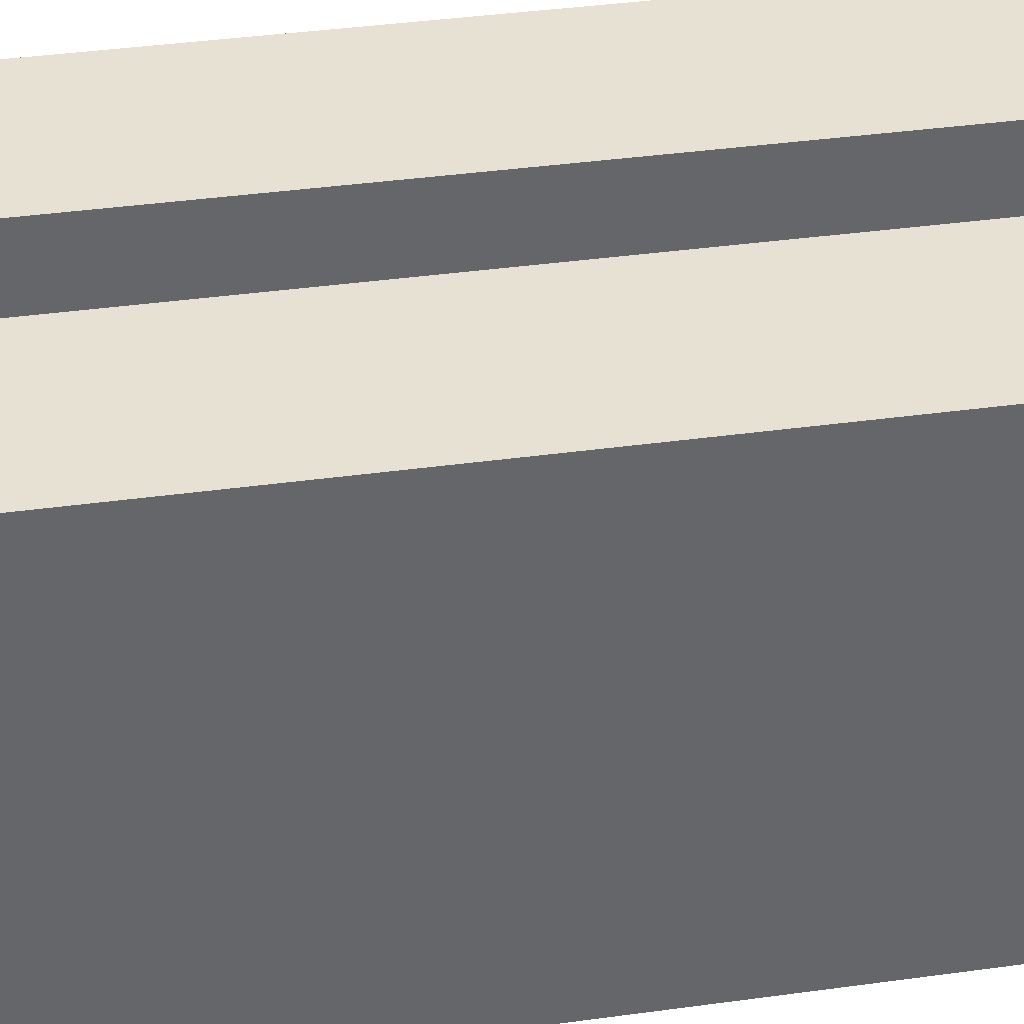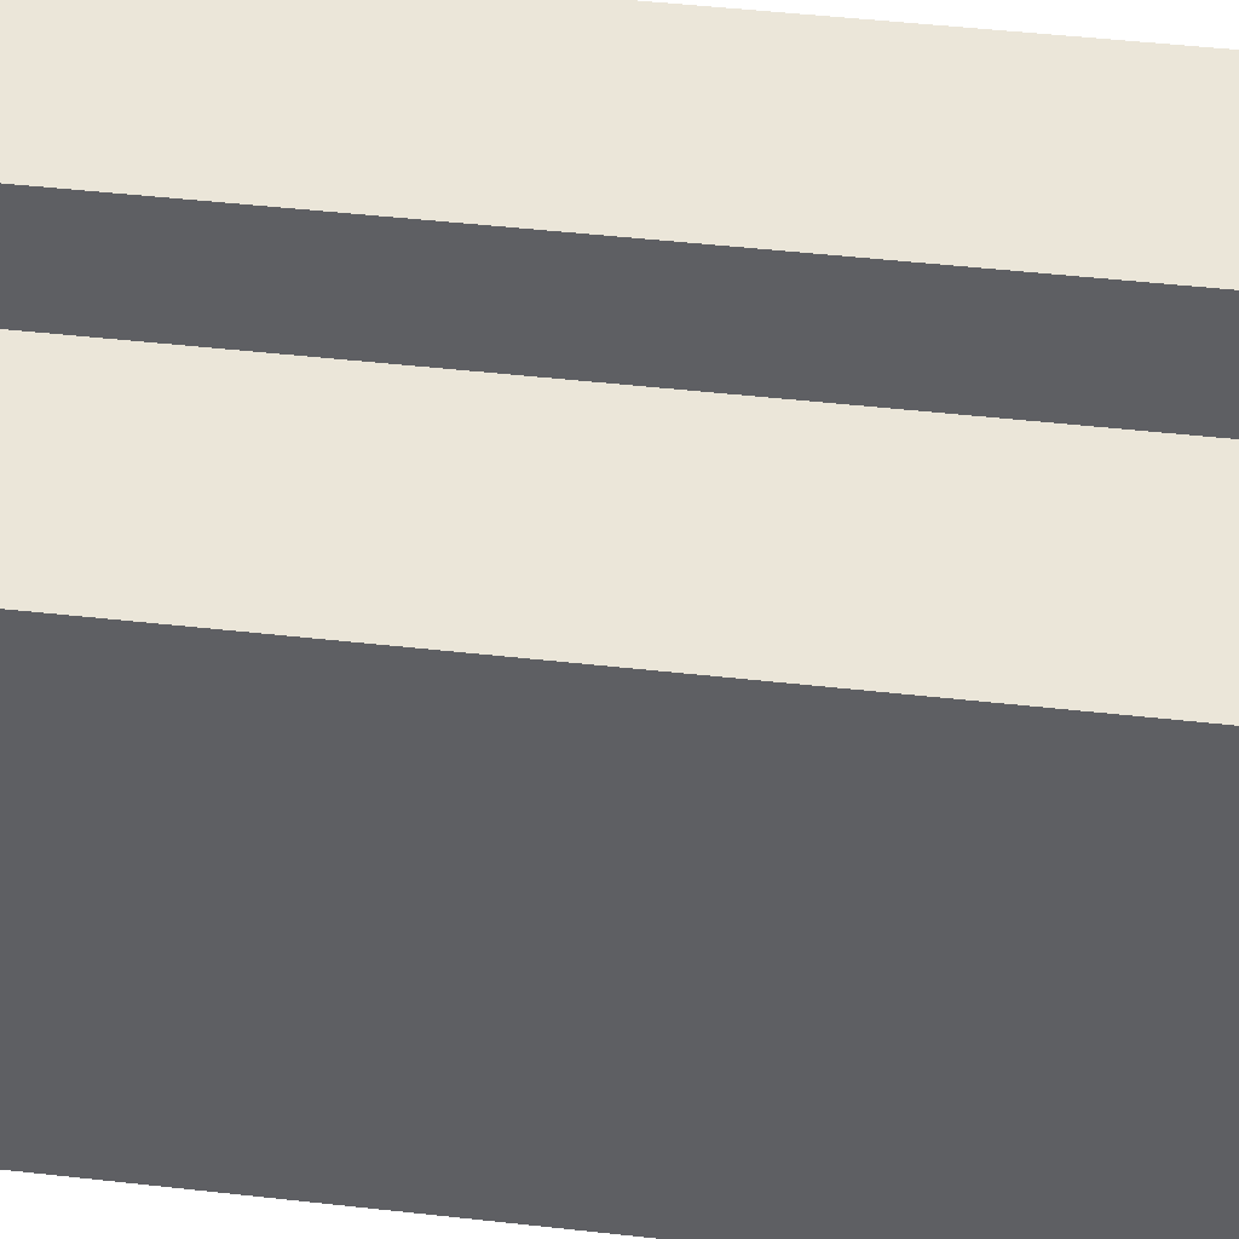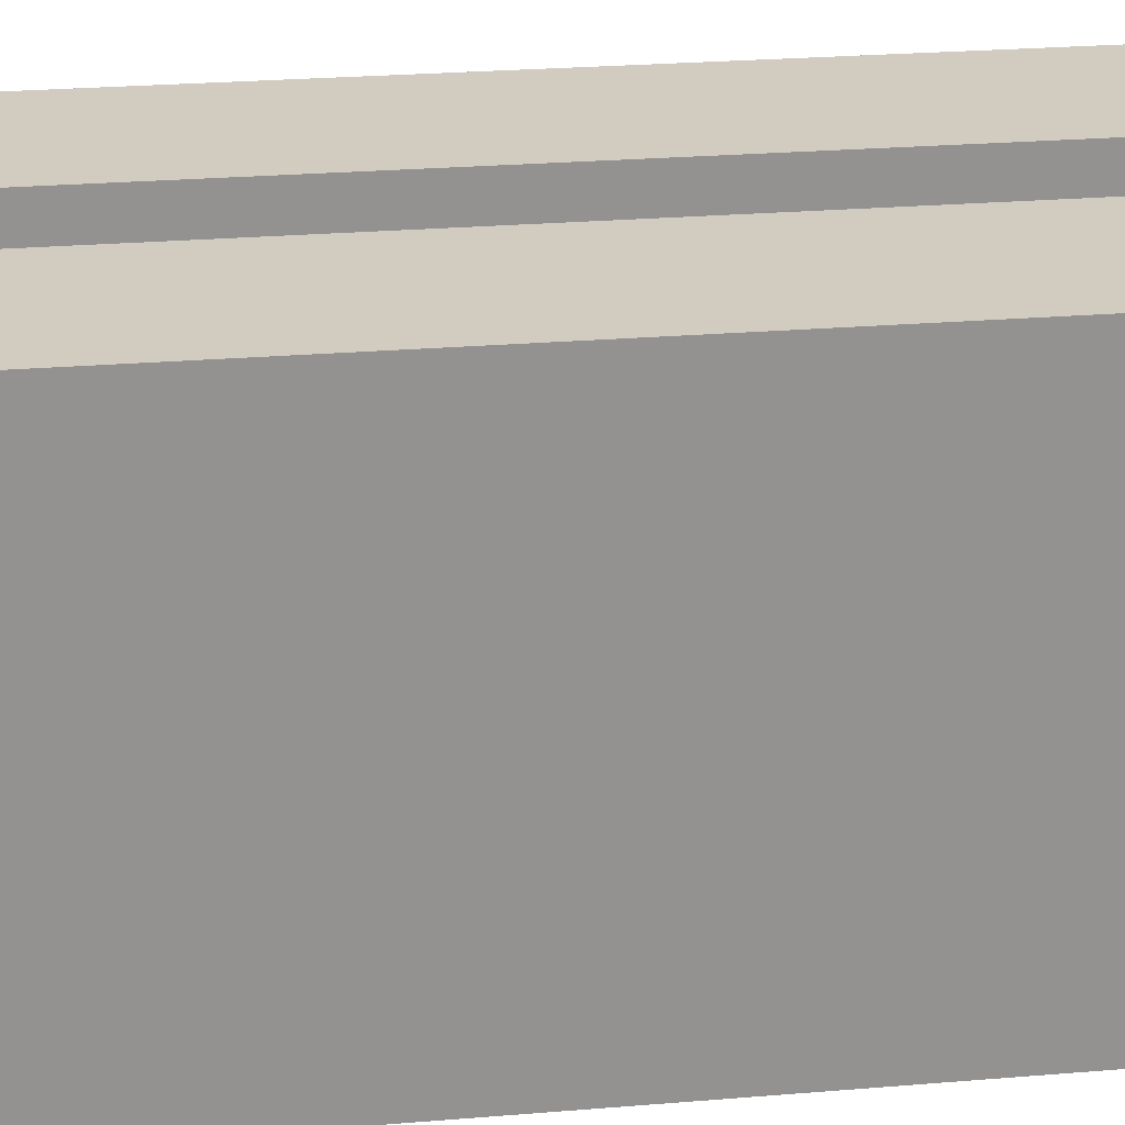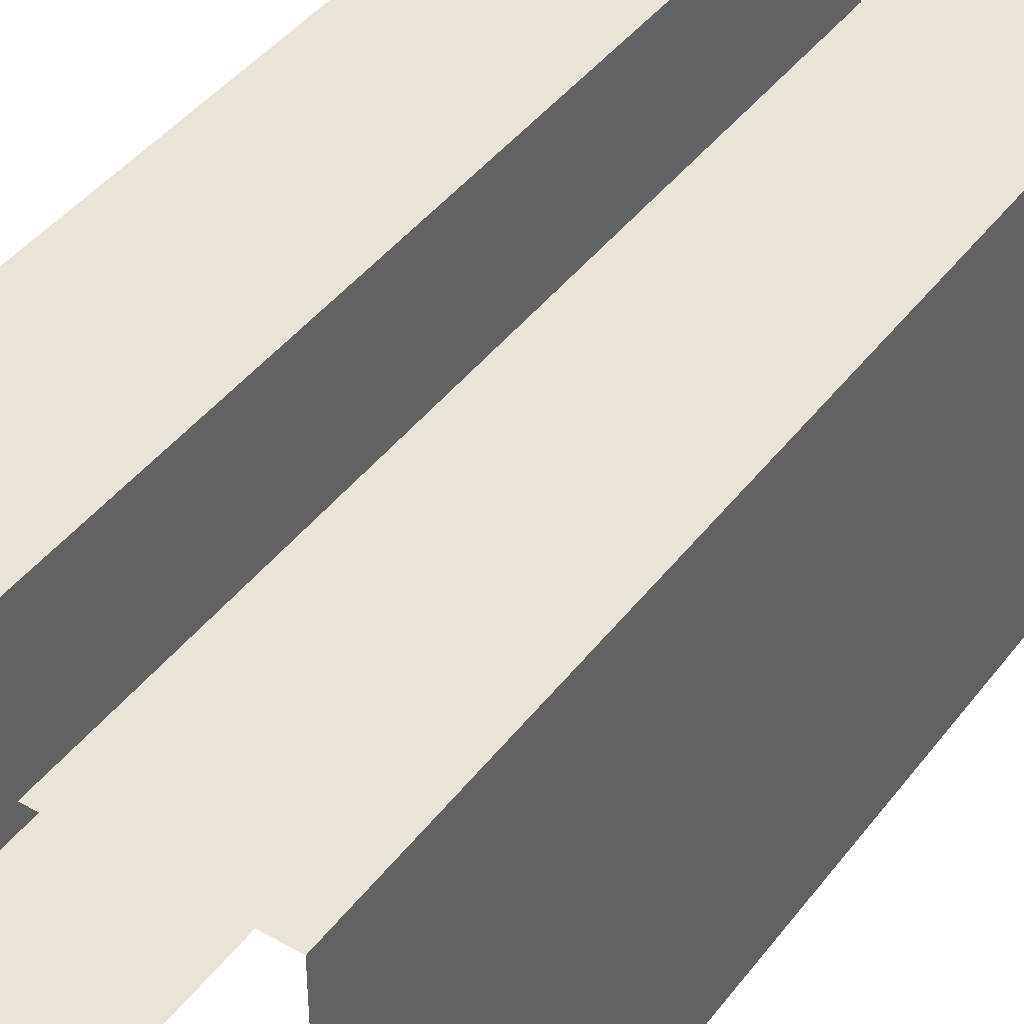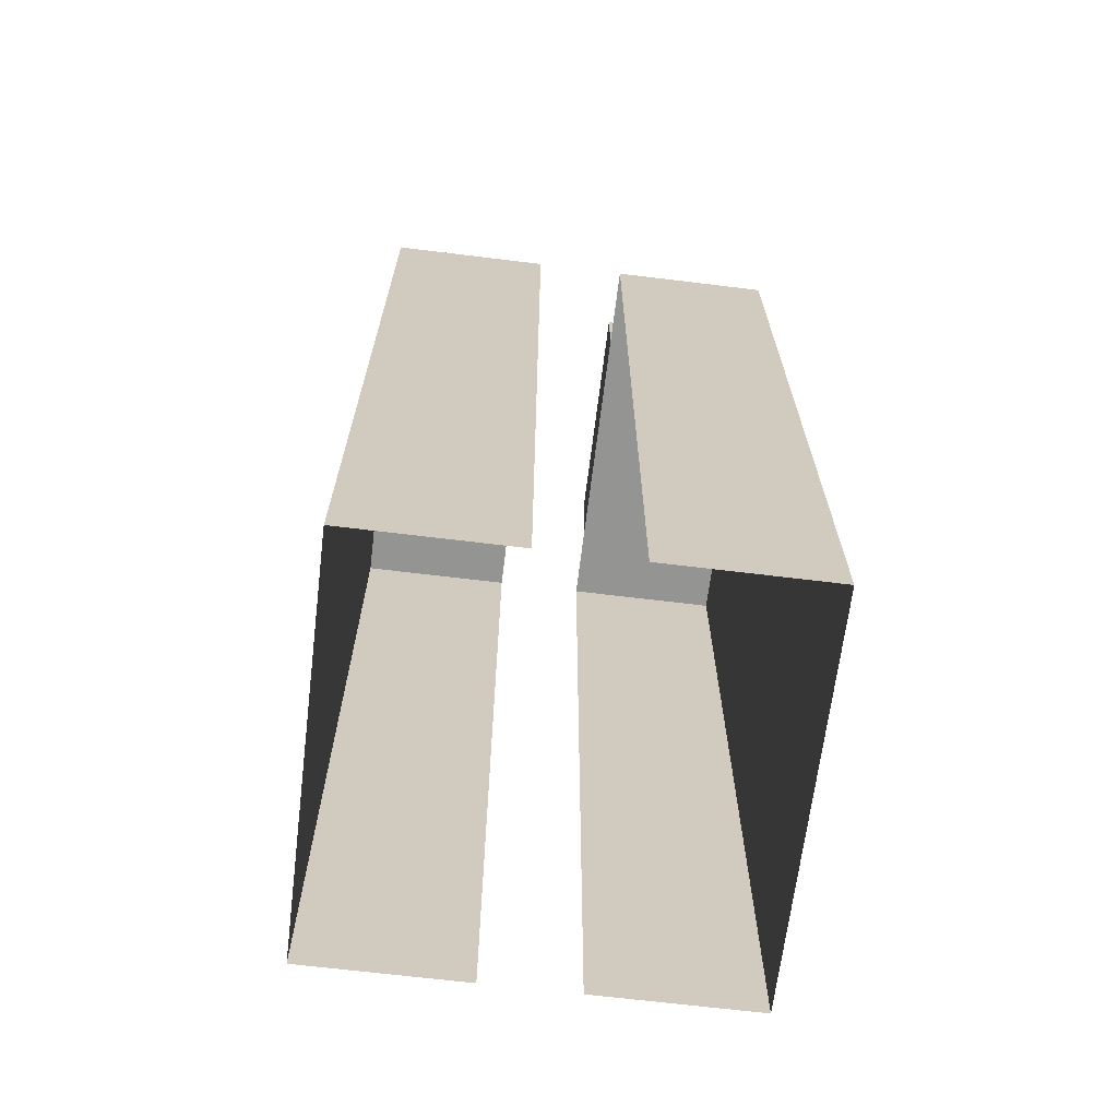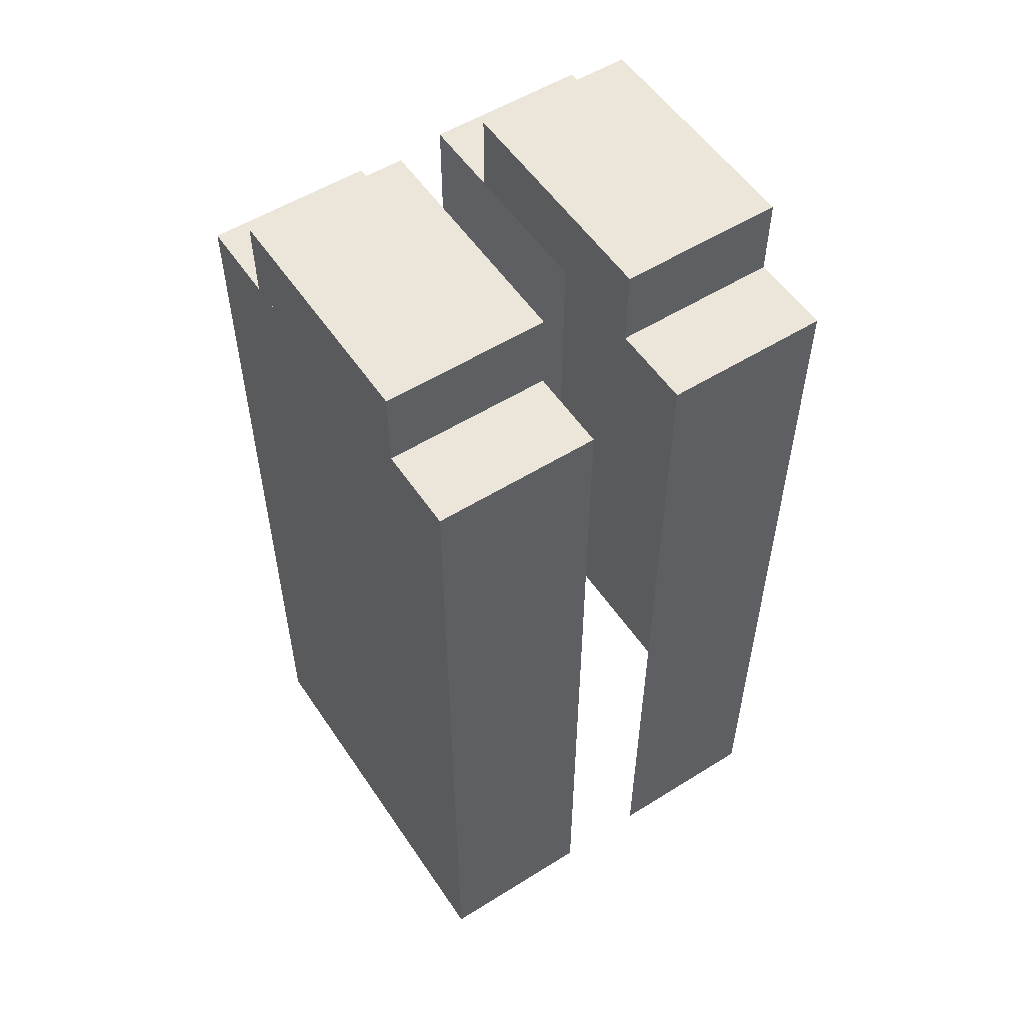
<metadata>
{"format":"obj","ext":"obj","renderer":"f3d","projection":"perspective","resolution":1024,"background":"white","views":[{"elev":38.6,"azim":-99.9,"up":"+Y"},{"elev":47.8,"azim":97.2,"up":"+Y"},{"elev":23.9,"azim":-98.1,"up":"+Y"},{"elev":42.8,"azim":-145.8,"up":"+Y"},{"elev":-67.0,"azim":-7.0,"up":"+Z"},{"elev":54.6,"azim":146.6,"up":"+Z"}]}
</metadata>
<code>
g dungeon_mv_pin_03_mesh_lod0
v 0.3212 0.3123 -0.809
v 0.3212 0.3123 0.5043
v 0.07125 0.3123 0.5043
v 0.07125 0.3123 -0.809
v -0.3213 -0.3126 0.5043
v -0.07125 -0.3126 0.5043
v -0.07125 -0.3126 -0.809
v -0.3213 -0.3126 -0.809
v 0.3212 -0.3126 0.5043
v 0.3212 -0.3126 -0.809
v 0.07125 -0.3126 -0.809
v 0.07125 -0.3126 0.5043
v 0.3212 -0.3126 0.5043
v 0.3212 0.3123 0.5043
v 0.3212 0.3123 -0.809
v 0.3212 -0.3126 -0.809
v -0.3213 0.1866 0.5043
v -0.07125 0.1866 0.5043
v -0.07125 0.1866 0.6291
v -0.3213 0.1866 0.6291
v 0.3212 -0.1847 0.6291
v 0.3212 -0.1847 0.5043
v 0.07125 -0.1847 0.5043
v 0.07125 -0.1847 0.6291
v -0.3213 -0.1847 0.6291
v -0.07125 -0.1847 0.6291
v -0.07125 -0.1847 0.5043
v -0.3213 -0.1847 0.5043
v 0.3212 0.1866 0.5043
v 0.3212 0.1866 0.6291
v 0.07125 0.1866 0.6291
v 0.07125 0.1866 0.5043
v -0.3213 -0.1847 0.6291
v -0.3213 -0.1847 0.5043
v -0.3213 0.1866 0.5043
v -0.3213 0.1866 0.6291
v -0.3213 -0.3126 0.5043
v -0.3213 -0.3126 -0.809
v -0.3213 0.3123 -0.809
v -0.3213 0.3123 0.5043
v -0.3213 0.3123 -0.809
v -0.07125 0.3123 -0.809
v -0.07125 0.3123 0.5043
v -0.3213 0.3123 0.5043
v 0.3212 0.1866 0.6291
v 0.3212 -0.1847 0.6291
v 0.07125 -0.1847 0.6291
v 0.07125 0.1866 0.6291
v 0.3212 0.3123 0.5043
v 0.3212 -0.3126 0.5043
v 0.07125 -0.3126 0.5043
v 0.07125 0.3123 0.5043
v 0.07125 0.1866 0.5043
v 0.07125 0.1866 0.6291
v 0.07125 -0.1847 0.6291
v 0.07125 -0.1847 0.5043
v -0.07125 0.1866 0.5043
v -0.07125 -0.1847 0.5043
v -0.07125 -0.1847 0.6291
v -0.07125 0.1866 0.6291
v 0.3212 -0.1847 0.6291
v 0.3212 0.1866 0.6291
v 0.3212 0.1866 0.5043
v 0.3212 -0.1847 0.5043
v -0.3213 0.1866 0.6291
v -0.07125 0.1866 0.6291
v -0.07125 -0.1847 0.6291
v -0.3213 -0.1847 0.6291
v -0.3213 0.3123 0.5043
v -0.07125 0.3123 0.5043
v -0.07125 -0.3126 0.5043
v -0.3213 -0.3126 0.5043
g dungeon_mv_pin_03_mesh_lod0_0
f 3 2 1
f 4 3 1
f 7 6 5
f 8 7 5
f 11 10 9
f 12 11 9
f 15 14 13
f 16 15 13
f 19 18 17
f 20 19 17
f 23 22 21
f 24 23 21
f 27 26 25
f 28 27 25
f 31 30 29
f 32 31 29
f 35 34 33
f 36 35 33
f 39 38 37
f 40 39 37
f 43 42 41
f 44 43 41
f 47 46 45
f 48 47 45
f 51 50 49
f 52 51 49
f 55 54 53
f 56 55 53
f 59 58 57
f 60 59 57
f 63 62 61
f 64 63 61
f 67 66 65
f 68 67 65
f 71 70 69
f 72 71 69

</code>
